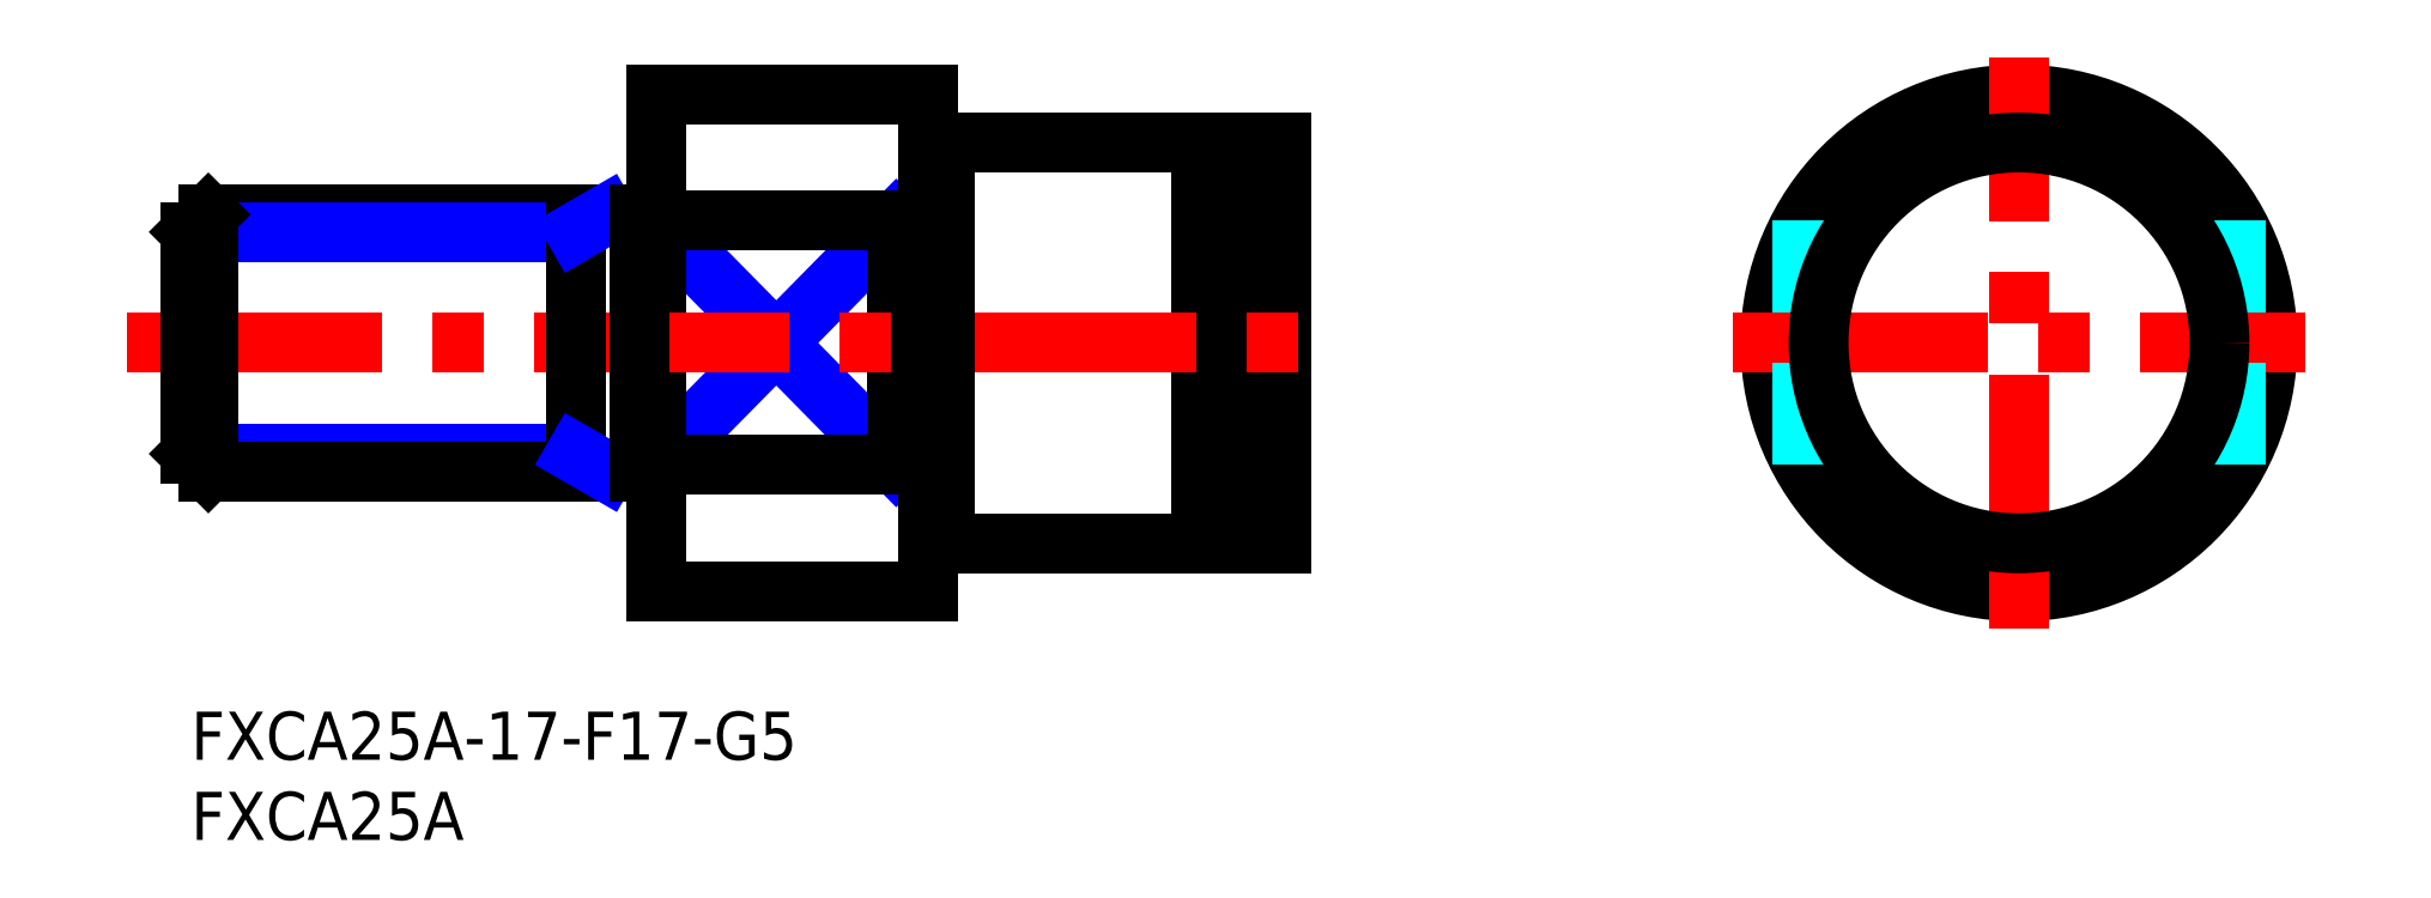
<metadata>
{"format":"dxf","ext":"dxf","renderer":"ezdxf+matplotlib","layout":"modelspace","background":"white","min_lineweight":24,"dpi":150}
</metadata>
<code>
0
SECTION
2
ENTITIES
0
INSERT
8
MSM_CONTINUOUS
2
*U5
10
0
20
0
30
0
0
INSERT
8
MSM_CONTINUOUS
2
*U6
10
0
20
0
30
0
0
LINE
8
MSM_NARROW
10
29
20
30.62
30
0
11
44
21
15.38
31
0
0
LINE
8
MSM_NARROW
10
29
20
15.38
30
0
11
44
21
30.62
31
0
0
LINE
8
MSM_CONTINUOUS
10
29
20
38.5
30
0
11
29
21
7.5
31
0
0
CIRCLE
8
MSM_CONTINUOUS
10
114
20
23
30
0
40
15.5
0
LINE
8
MSM_CENTER
10
114
20
5.175
30
0
11
114
21
40.82
31
0
0
LINE
8
MSM_CONTINUOUS
10
47
20
35.5
30
0
11
63
21
35.5
31
0
0
LINE
8
MSM_CONTINUOUS
10
47
20
10.5
30
0
11
63
21
10.5
31
0
0
LINE
8
MSM_CONTINUOUS
10
44
20
30.62
30
0
11
44
21
15.38
31
0
0
LINE
8
MSM_CENTER
10
96.18
20
23
30
0
11
131.8
21
23
31
0
0
LINE
8
MSM_DASHED
10
127.5
20
15.38
30
0
11
127.5
21
30.62
31
0
0
LINE
8
MSM_DASHED
10
100.5
20
15.38
30
0
11
100.5
21
30.62
31
0
0
LINE
8
MSM_CONTINUOUS
10
29
20
38.5
30
0
11
46
21
38.5
31
0
0
LINE
8
MSM_CONTINUOUS
10
29
20
7.5
30
0
11
46
21
7.5
31
0
0
LINE
8
MSM_CONTINUOUS
10
44
20
30.62
30
0
11
29
21
30.62
31
0
0
LINE
8
MSM_CONTINUOUS
10
44
20
15.38
30
0
11
29
21
15.38
31
0
0
LINE
8
MSM_CONTINUOUS
10
46
20
38.5
30
0
11
46
21
7.5
31
0
0
LINE
8
MSM_CONTINUOUS
10
63
20
35.5
30
0
11
63
21
10.5
31
0
0
LINE
8
MSM_CONTINUOUS
10
68
20
35.5
30
0
11
68
21
10.5
31
0
0
LINE
8
MSM_CONTINUOUS
10
64.35
20
35.5
30
0
11
64.35
21
10.5
31
0
0
LINE
8
MSM_CENTER
10
-4
20
23
30
0
11
71
21
23
31
0
0
LINE
8
MSM_CONTINUOUS
10
64.35
20
35.5
30
0
11
68
21
35.5
31
0
0
LINE
8
MSM_CONTINUOUS
10
64.35
20
10.5
30
0
11
68
21
10.5
31
0
0
LINE
8
MSM_CONTINUOUS
10
47
20
35.5
30
0
11
47
21
10.5
31
0
0
LINE
8
MSM_CONTINUOUS
10
46
20
35.4
30
0
11
47
21
35.4
31
0
0
LINE
8
MSM_CONTINUOUS
10
46
20
10.6
30
0
11
47
21
10.6
31
0
0
CIRCLE
8
MSM_CONTINUOUS
10
114
20
23
30
0
40
12.5
0
LINE
8
MSM_CONTINUOUS
10
29
20
15.1
30
0
11
28
21
15.1
31
0
0
LINE
8
MSM_CONTINUOUS
10
29
20
30.9
30
0
11
28
21
30.9
31
0
0
LINE
8
MSM_CONTINUOUS
10
28
20
31
30
0
11
1.082
21
31
31
0
0
LINE
8
MSM_NARROW
10
24
20
29.92
30
0
11
-2.149e-13
21
29.92
31
0
0
LINE
8
MSM_NARROW
10
24
20
16.08
30
0
11
-2.185e-13
21
16.08
31
0
0
LINE
8
MSM_CONTINUOUS
10
28
20
15
30
0
11
1.082
21
15
31
0
0
LINE
8
MSM_CONTINUOUS
10
-2.149e-13
20
29.92
30
0
11
-2.185e-13
21
16.08
31
0
0
LINE
8
MSM_CONTINUOUS
10
-2.149e-13
20
29.92
30
0
11
1.082
21
31
31
0
0
LINE
8
MSM_CONTINUOUS
10
1.082
20
31
30
0
11
1.082
21
15
31
0
0
LINE
8
MSM_CONTINUOUS
10
1.082
20
15
30
0
11
-2.185e-13
21
16.08
31
0
0
LINE
8
MSM_CONTINUOUS
10
24
20
31
30
0
11
24
21
15
31
0
0
LINE
8
MSM_NARROW
10
24
20
29.92
30
0
11
25.87
21
31
31
0
0
LINE
8
MSM_NARROW
10
24
20
16.08
30
0
11
25.87
21
15
31
0
0
LINE
8
MSM_CONTINUOUS
10
28
20
31
30
0
11
28
21
15
31
0
0
LINE
8
MSM_CONTINUOUS
10
63
20
34.95
30
0
11
64.35
21
34.95
31
0
0
LINE
8
MSM_CONTINUOUS
10
63
20
11.05
30
0
11
64.35
21
11.05
31
0
0
ENDSEC
0
EOF

</code>
